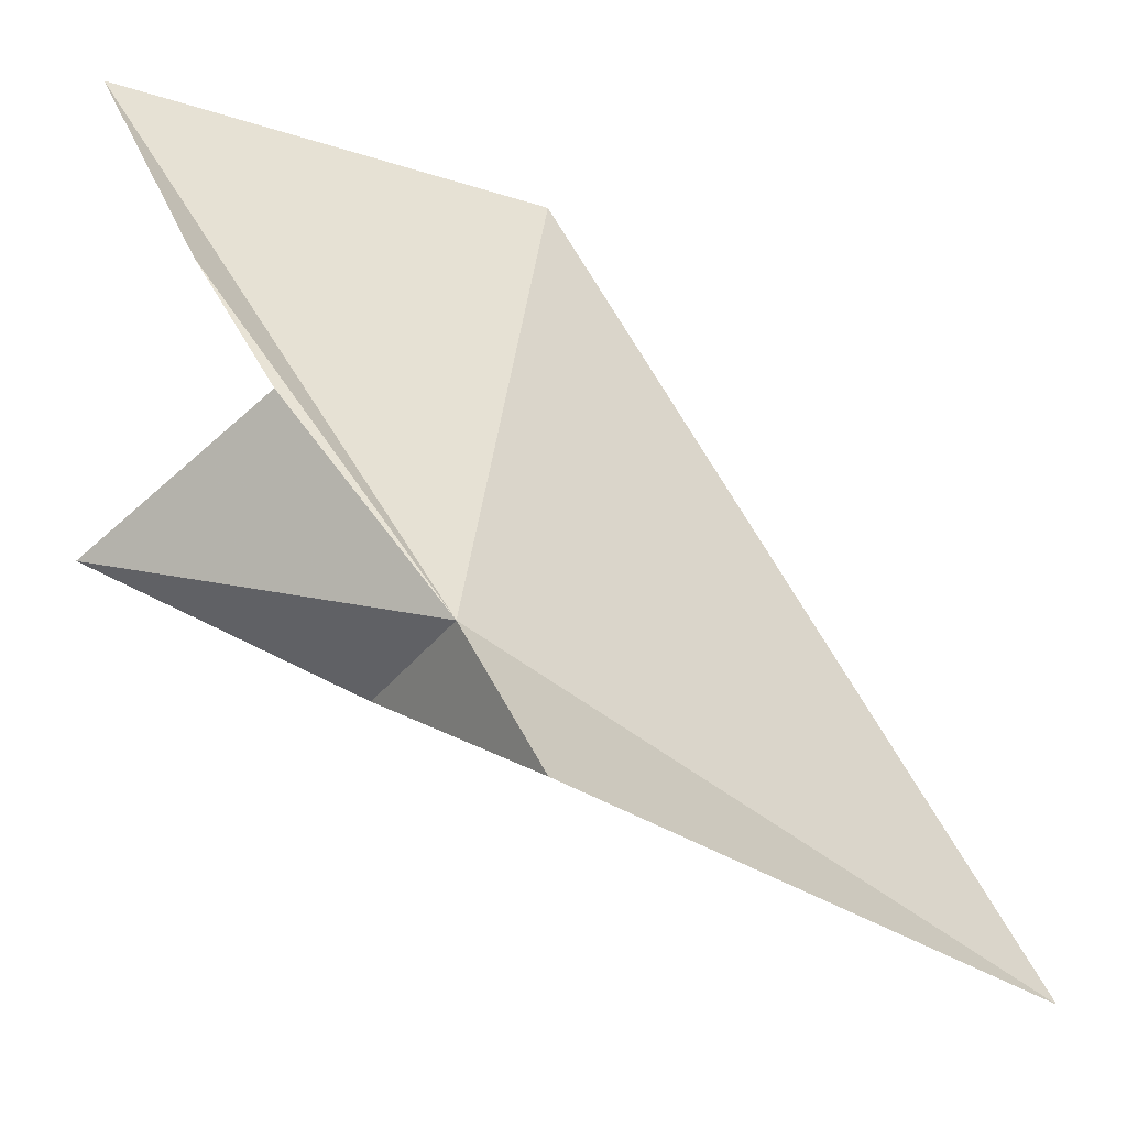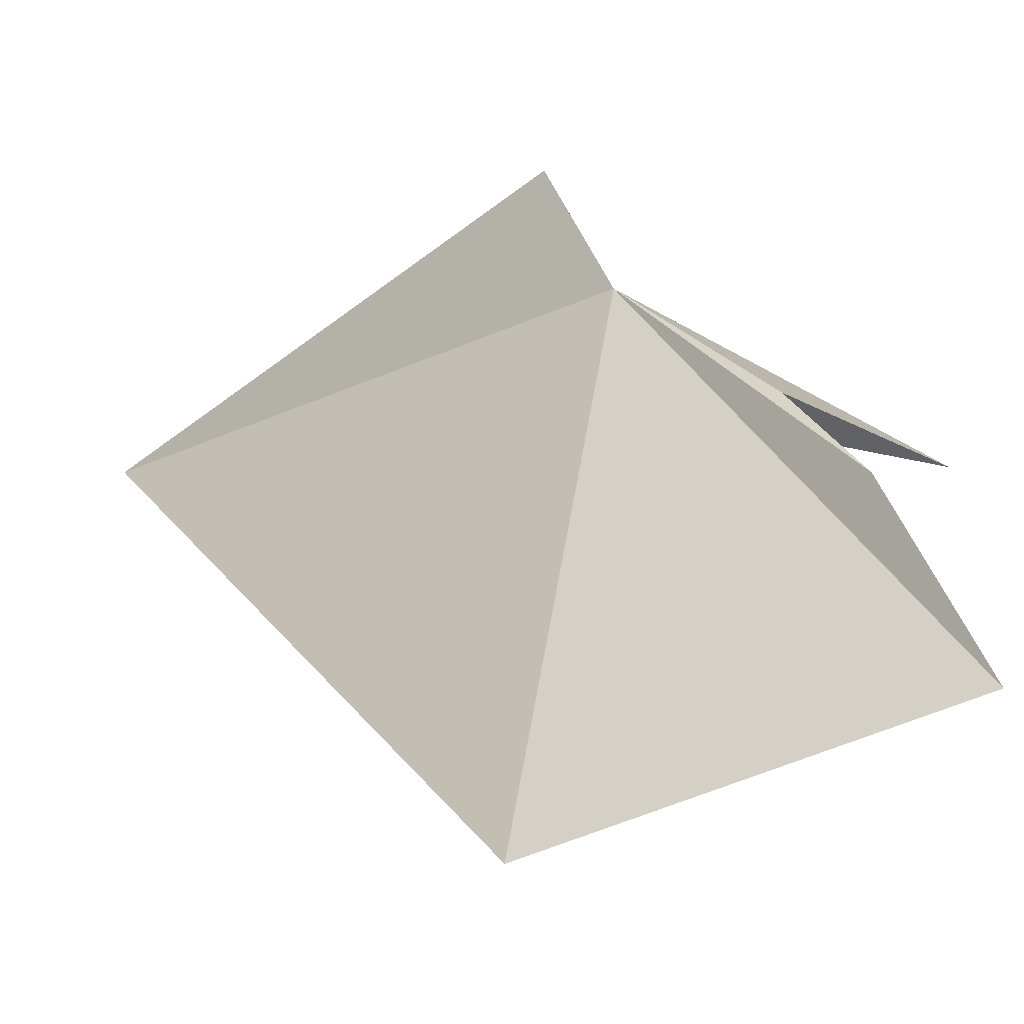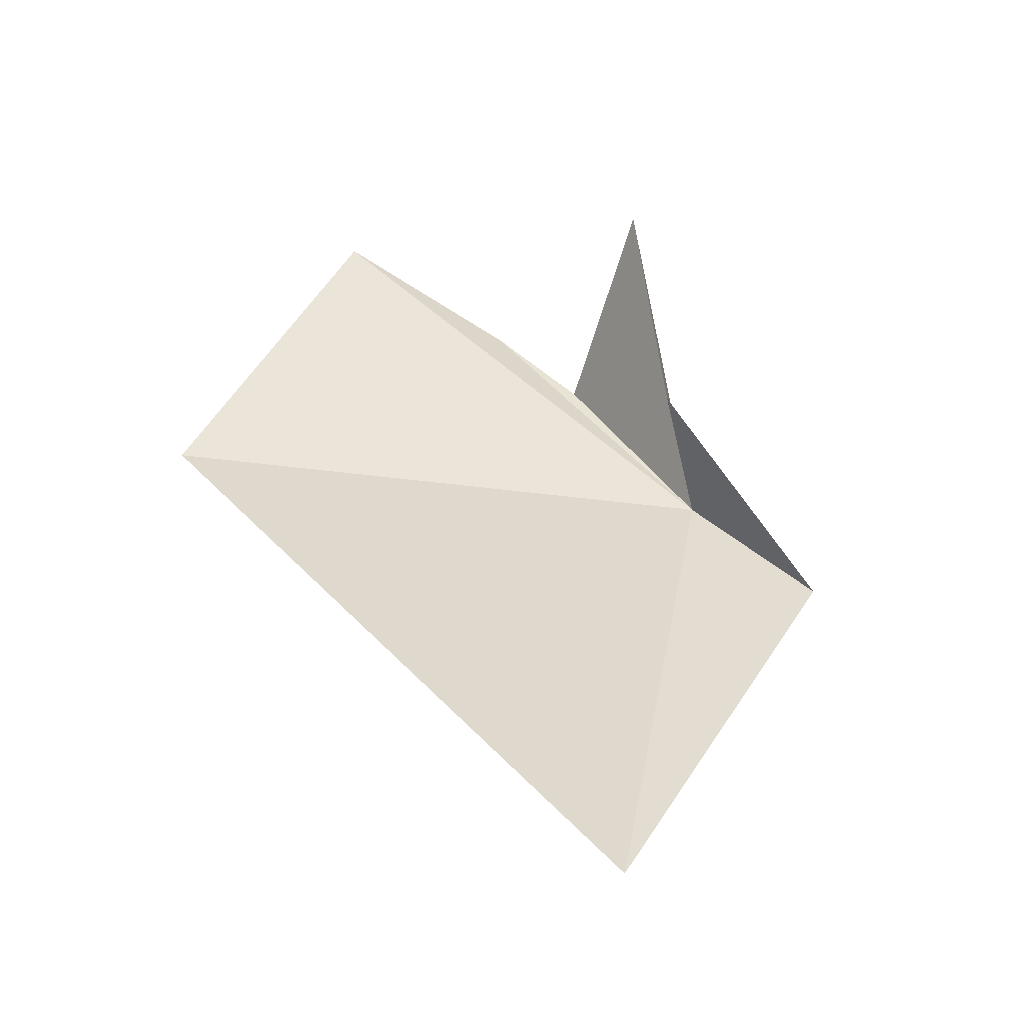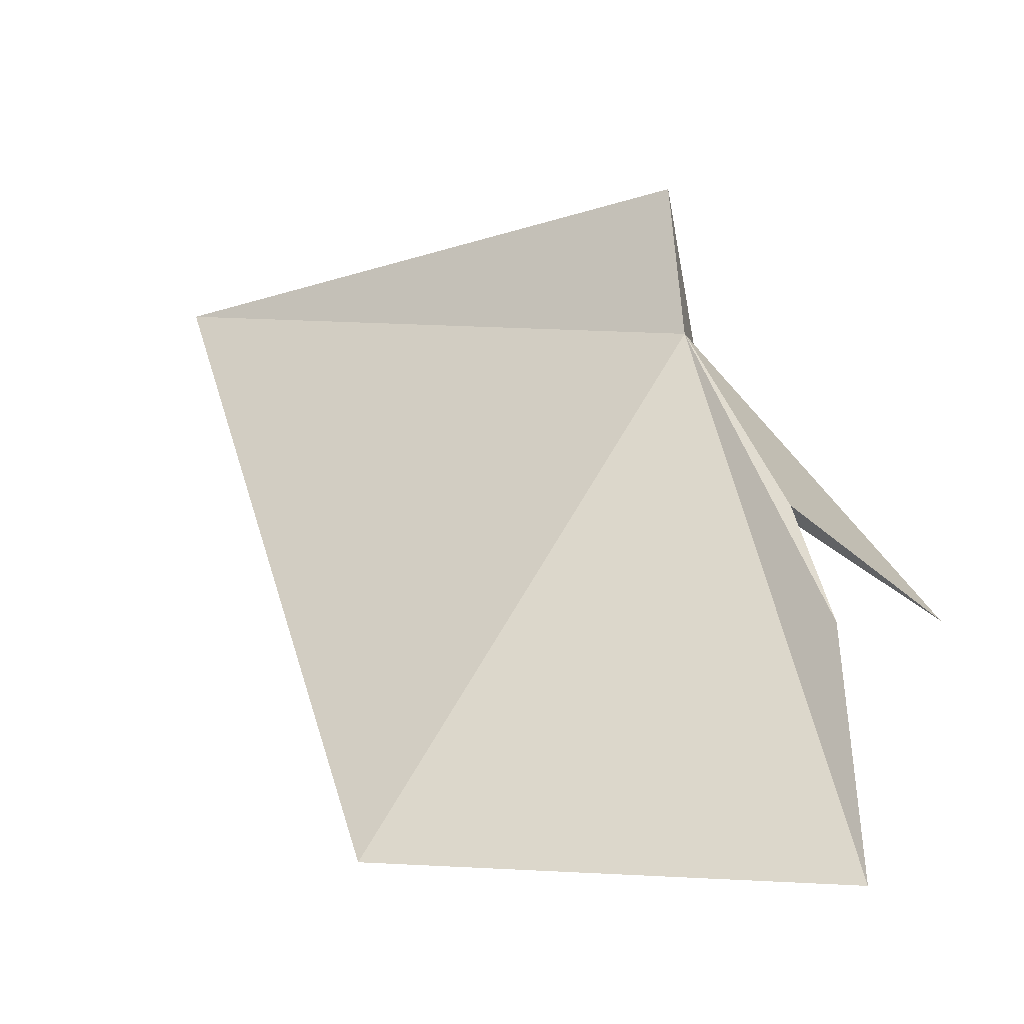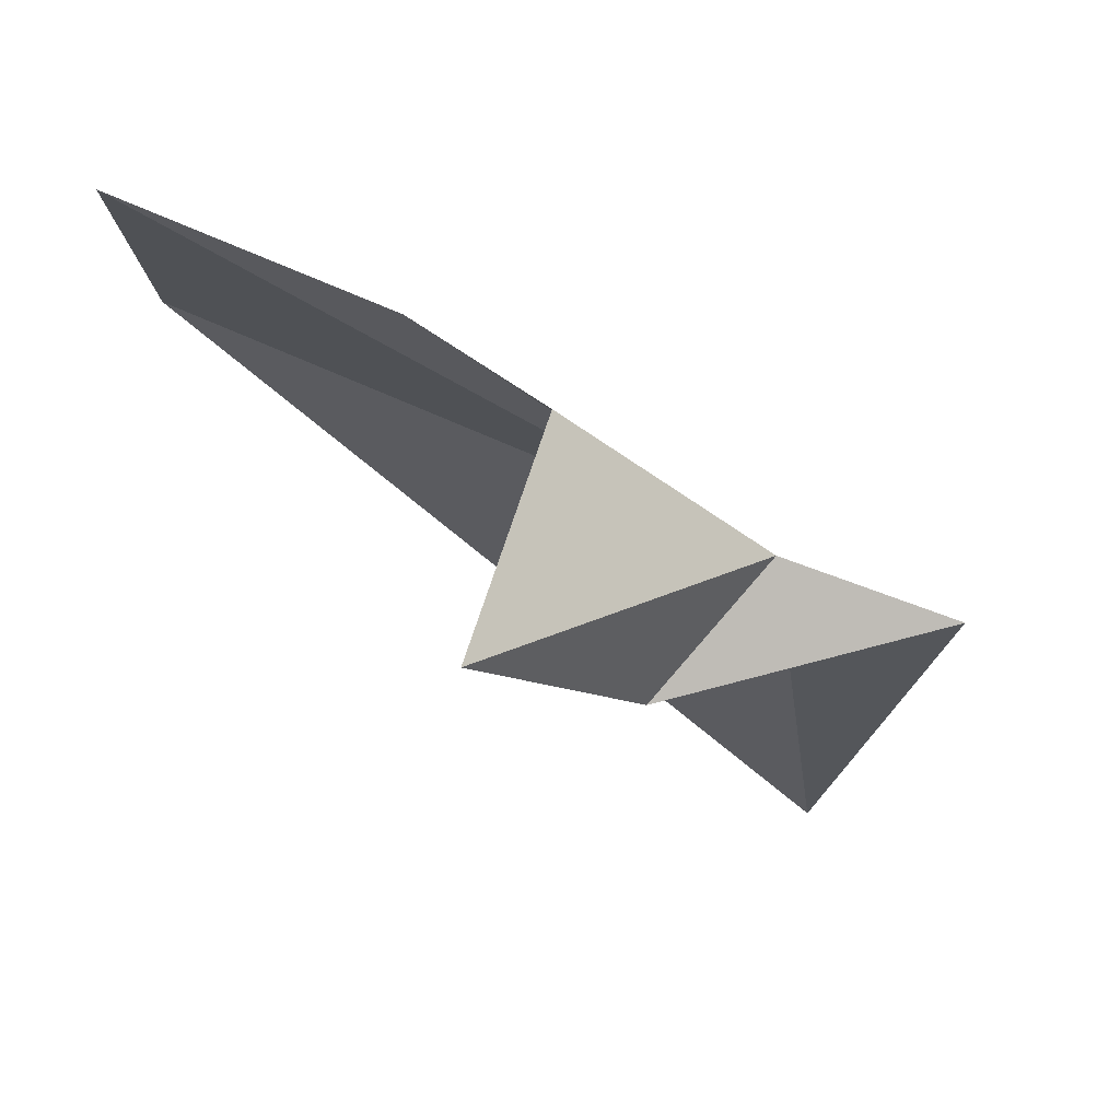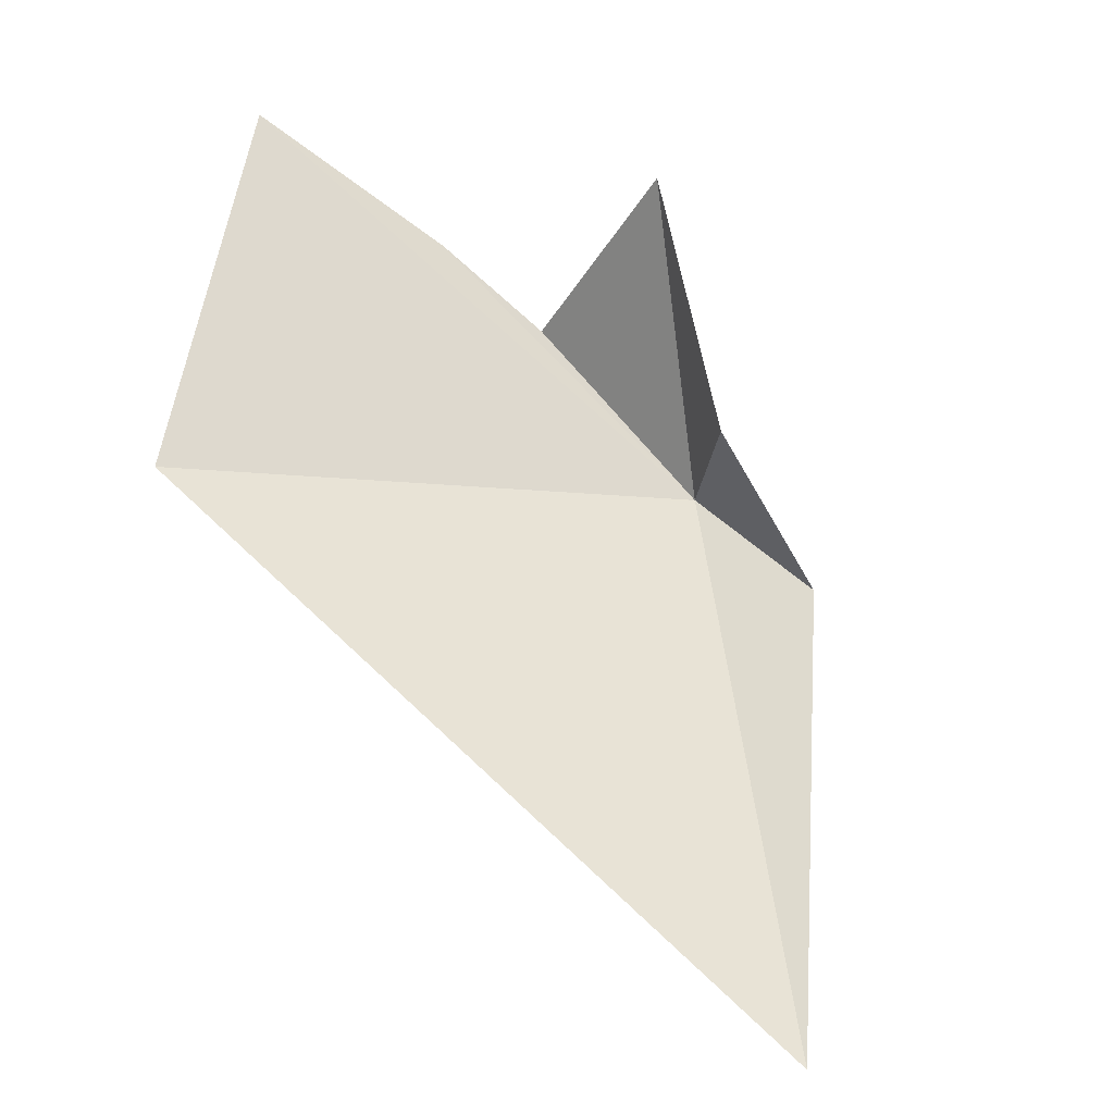
<metadata>
{"format":"obj","ext":"obj","renderer":"f3d","projection":"perspective","resolution":1024,"background":"white","views":[{"elev":23.4,"azim":-76.0,"up":"+Z"},{"elev":74.5,"azim":107.3,"up":"+Z"},{"elev":-15.8,"azim":165.7,"up":"+Y"},{"elev":79.9,"azim":127.4,"up":"+Z"},{"elev":15.1,"azim":-147.6,"up":"+Z"},{"elev":10.6,"azim":141.5,"up":"+Y"}]}
</metadata>
<code>
v -22.25 -15.69 2.96
v -22.08 -14.87 2.924
v -22.01 -15.27 3.291
v -20.91 -15.52 3.34
v -21.75 -16.79 2.012
v -22.1 -15.47 2.697
v -22.53 -15.93 2.811
v -21.84 -15.05 3.479
v -21.44 -14.72 3.706
f 1 3 2
f 1 5 4
f 1 2 6
f 1 7 5
f 1 6 7
f 1 8 3
f 1 9 8
f 1 4 9

</code>
